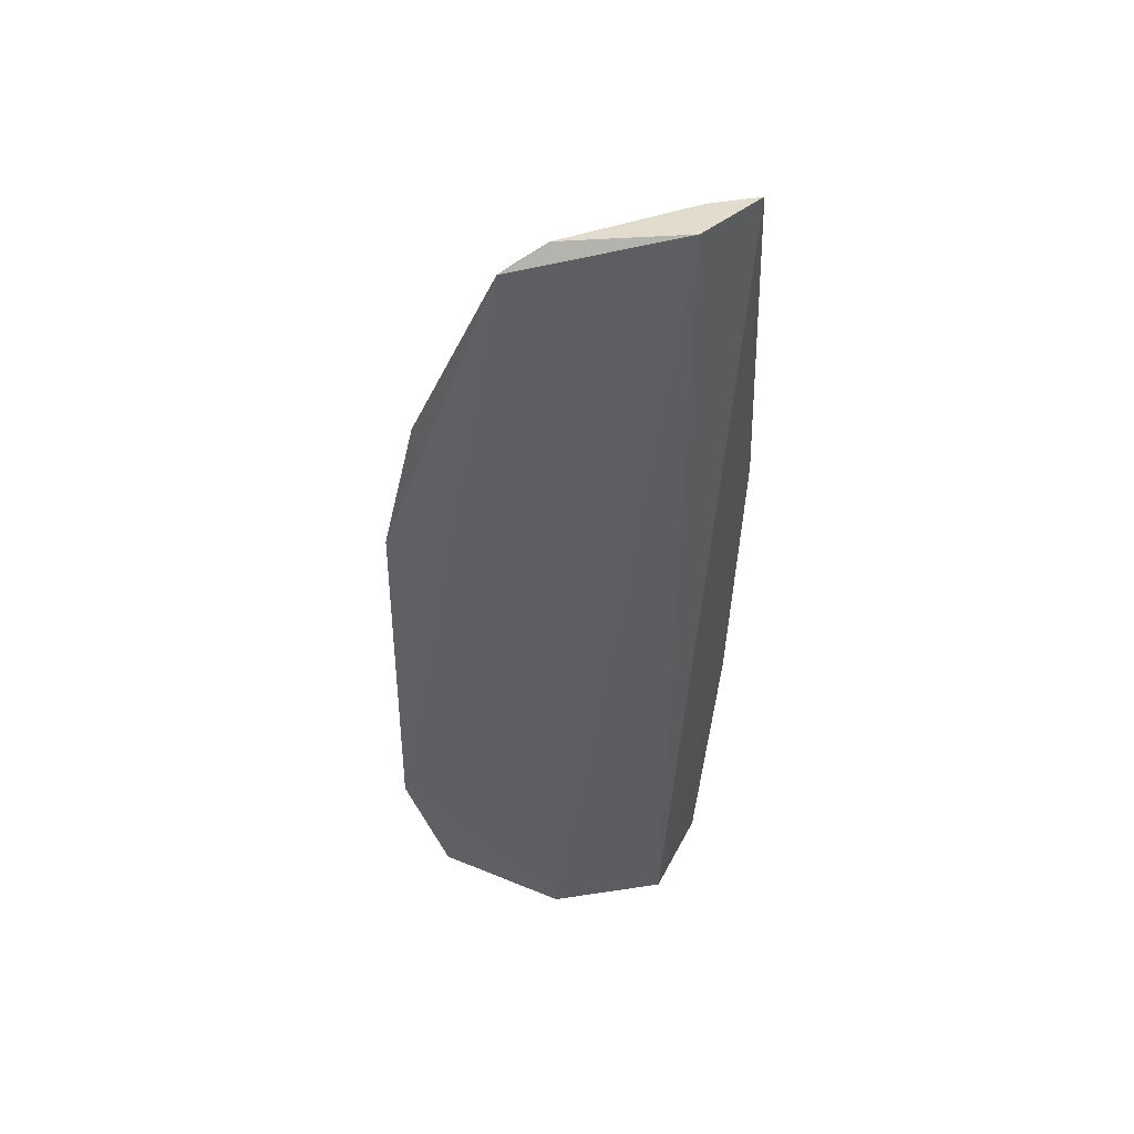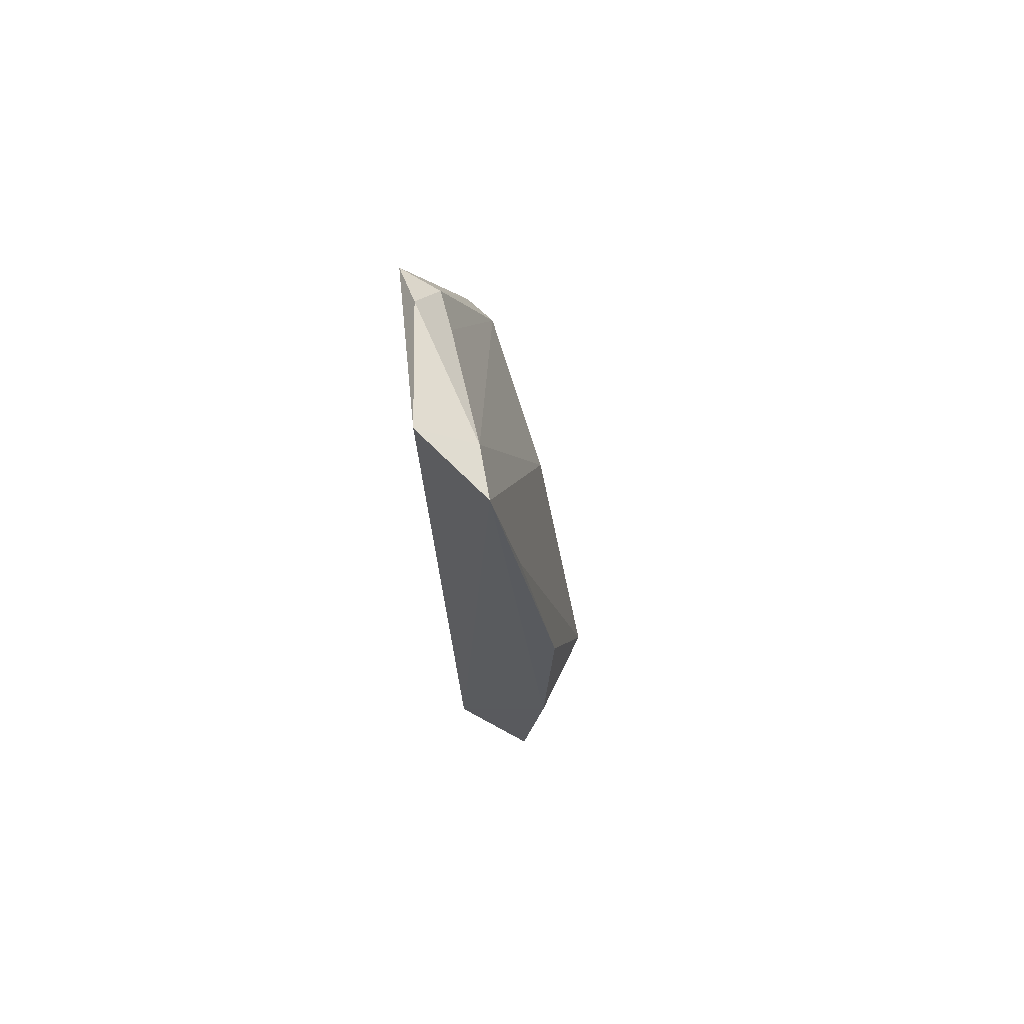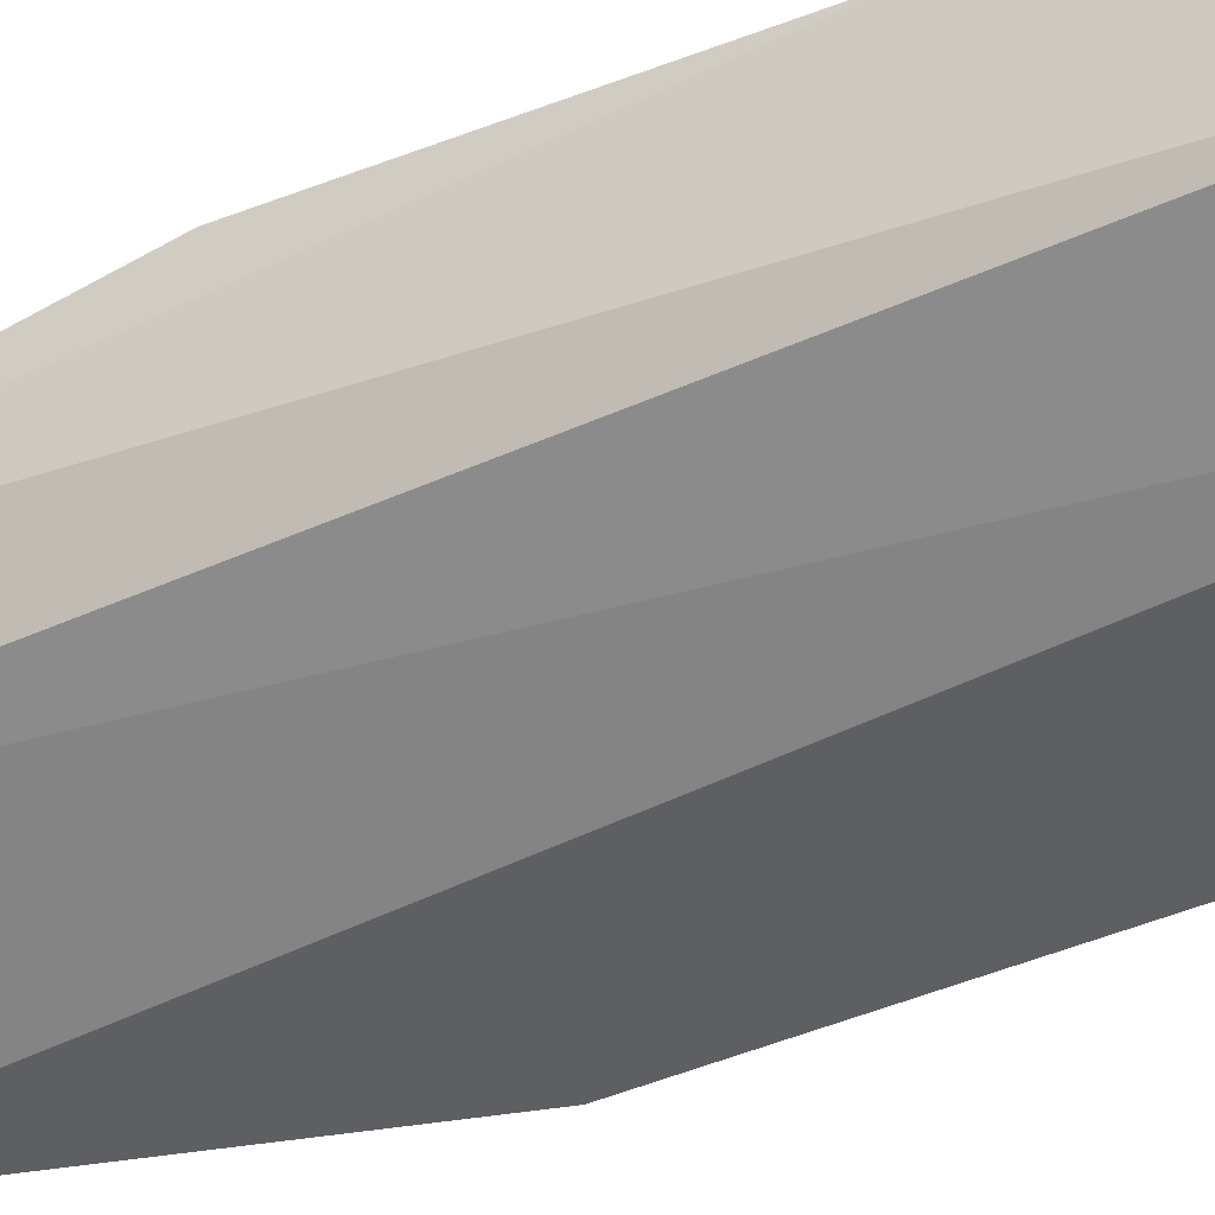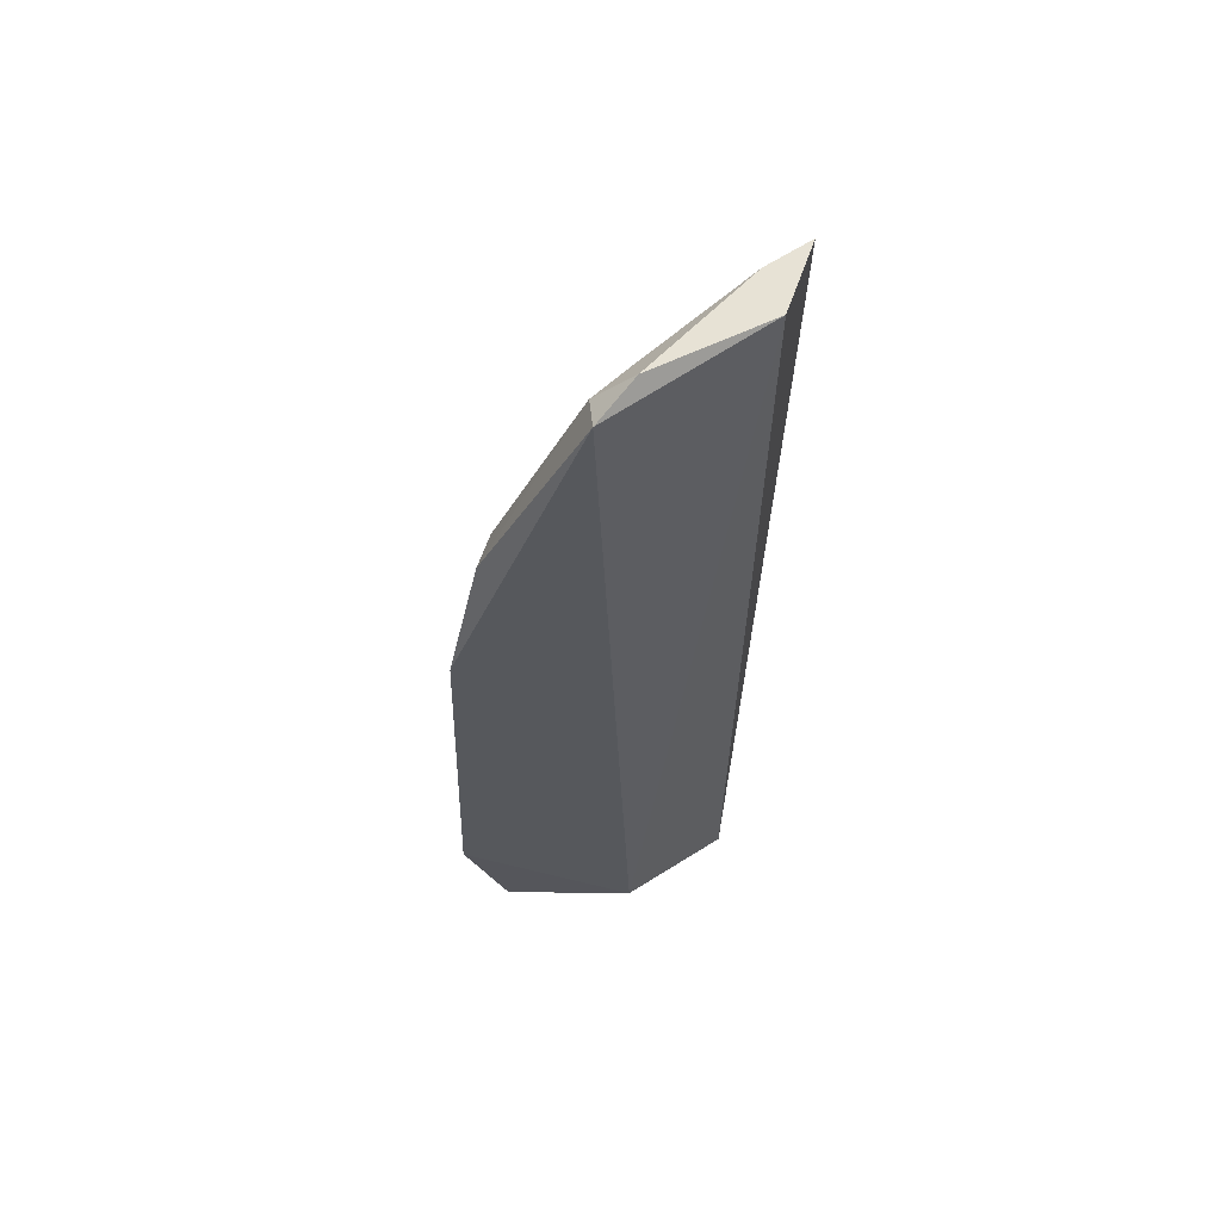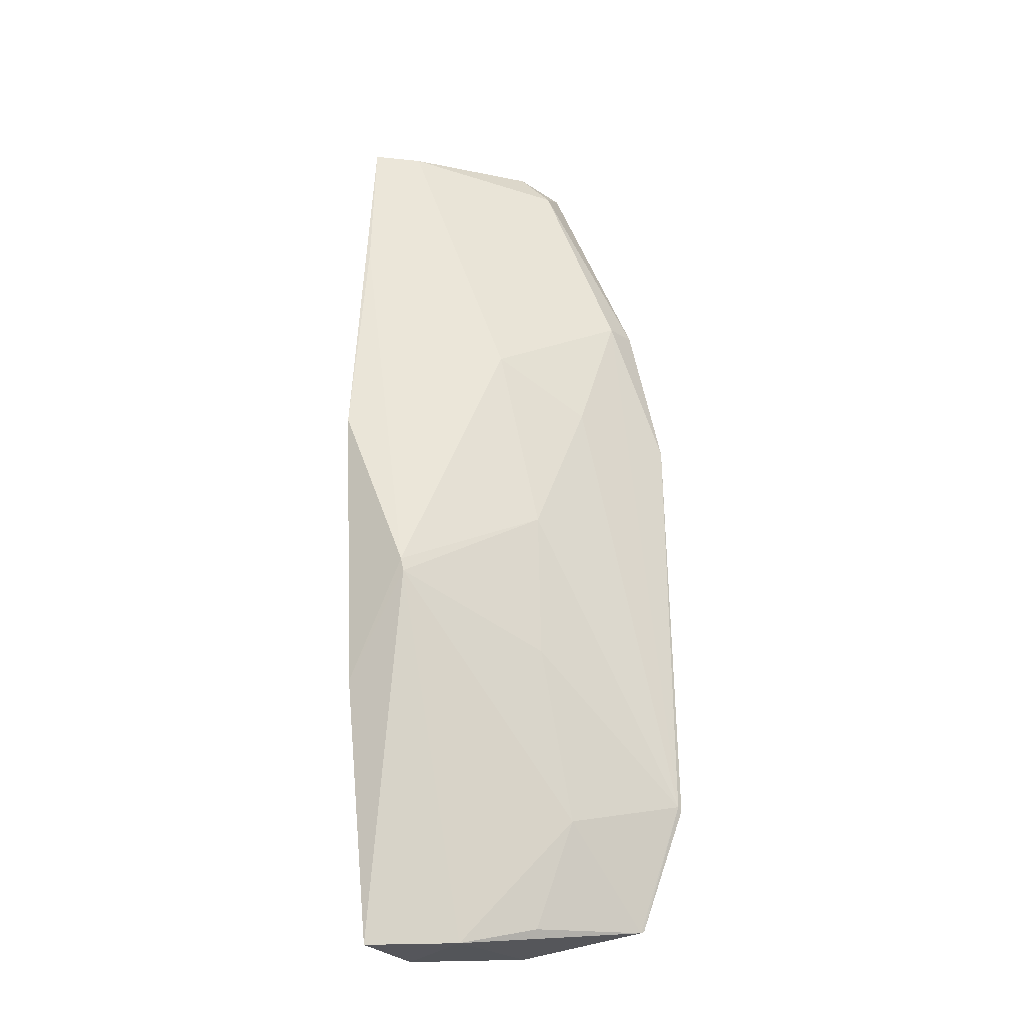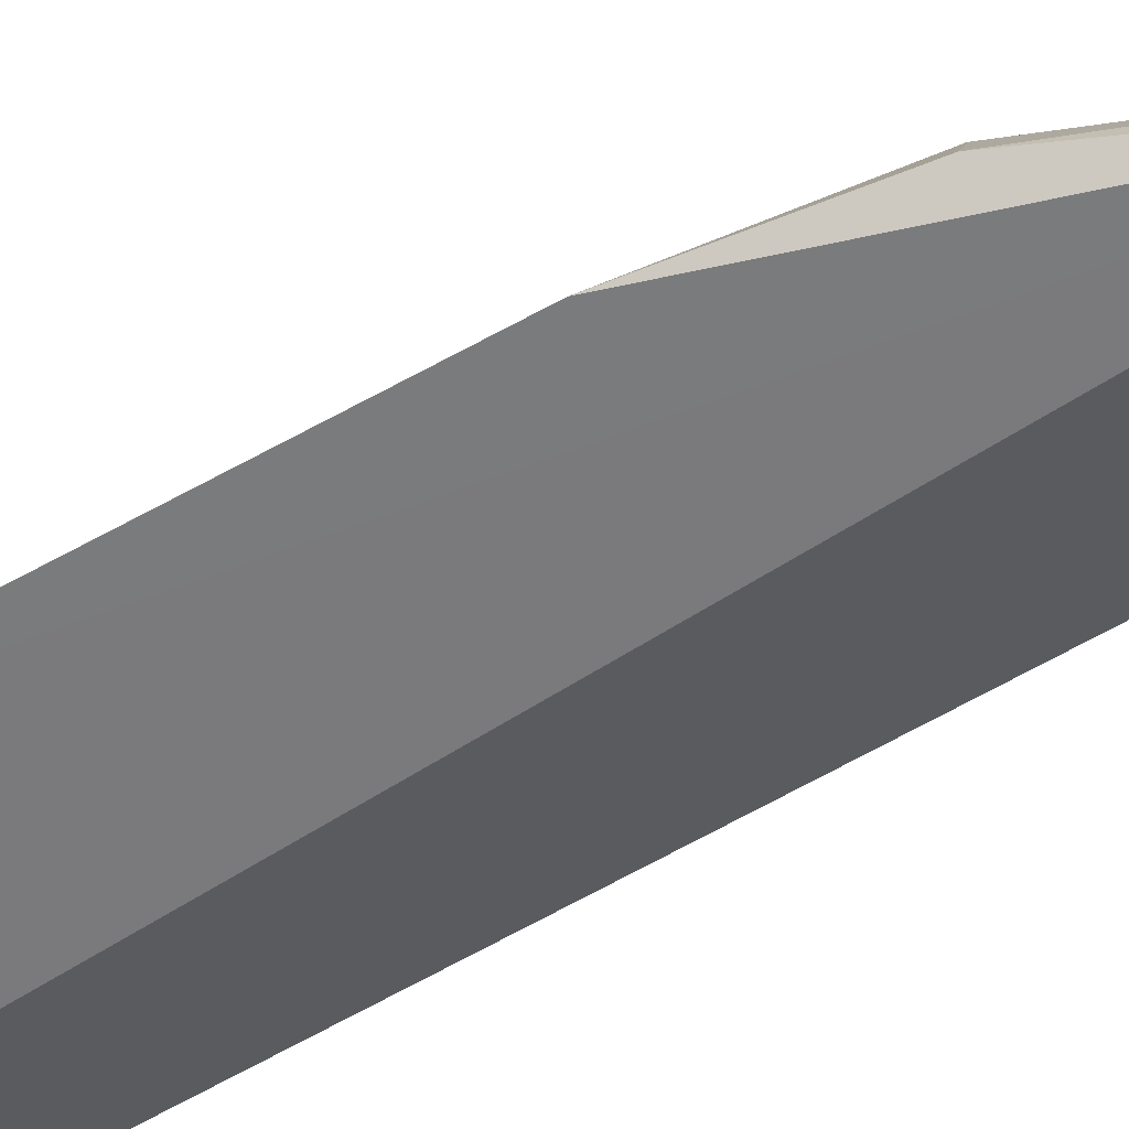
<metadata>
{"format":"obj","ext":"obj","renderer":"f3d","projection":"perspective","resolution":1024,"background":"white","views":[{"elev":47.7,"azim":-160.0,"up":"+Y"},{"elev":69.7,"azim":-67.6,"up":"+Y"},{"elev":-38.7,"azim":-60.4,"up":"+Z"},{"elev":59.6,"azim":177.3,"up":"+Y"},{"elev":-21.6,"azim":19.9,"up":"+Y"},{"elev":-60.9,"azim":122.2,"up":"+Z"}]}
</metadata>
<code>
v 0.3874 -0.1438 0.1559
v 0.4668 -0.08573 0.1029
v 0.3713 0.01144 0.1863
v 0.3415 0.2312 0.1583
v 0.3563 -0.1469 0.1324
v 0.4445 0.1401 0.1153
v 0.429 -0.09374 0.1354
v 0.4501 -0.1355 0.1064
v 0.3516 -0.1445 0.169
v 0.4198 0.03559 0.1506
v 0.4036 0.1145 0.1532
v 0.4114 0.2277 0.09448
v 0.3723 0.006153 0.1859
v 0.3974 -0.1446 0.1072
v 0.414 -0.1371 0.1376
v 0.466 -0.0843 0.1048
v 0.3436 0.08028 0.1843
v 0.3464 -0.03761 0.1802
v 0.3585 0.2317 0.1474
v 0.4345 0.09039 0.1316
v 0.3537 0.2368 0.1254
v 0.4617 0.0817 0.09768
v 0.4202 -0.02332 0.1482
v 0.449 -0.1362 0.1073
v 0.344 0.1715 0.1683
v 0.4119 0.2203 0.1098
v 0.3976 0.2358 0.1067
v 0.4494 0.1405 0.1024
v 0.398 0.2231 0.1199
f 9 5 1
f 11 3 10
f 13 1 7
f 13 9 1
f 13 10 3
f 14 1 5
f 14 12 2
f 14 2 8
f 15 7 1
f 16 8 2
f 18 4 5
f 18 5 9
f 18 17 4
f 18 3 17
f 18 13 3
f 18 9 13
f 19 11 6
f 19 4 11
f 20 11 10
f 20 6 11
f 20 16 6
f 20 10 16
f 21 5 4
f 21 4 19
f 21 14 5
f 21 12 14
f 22 2 12
f 22 16 2
f 22 6 16
f 23 13 7
f 23 10 13
f 23 16 10
f 23 7 16
f 24 14 8
f 24 1 14
f 24 15 1
f 24 7 15
f 24 16 7
f 24 8 16
f 25 17 3
f 25 4 17
f 25 11 4
f 25 3 11
f 27 21 19
f 27 12 21
f 27 26 12
f 28 22 12
f 28 6 22
f 28 26 6
f 28 12 26
f 29 19 6
f 29 6 26
f 29 27 19
f 29 26 27

</code>
